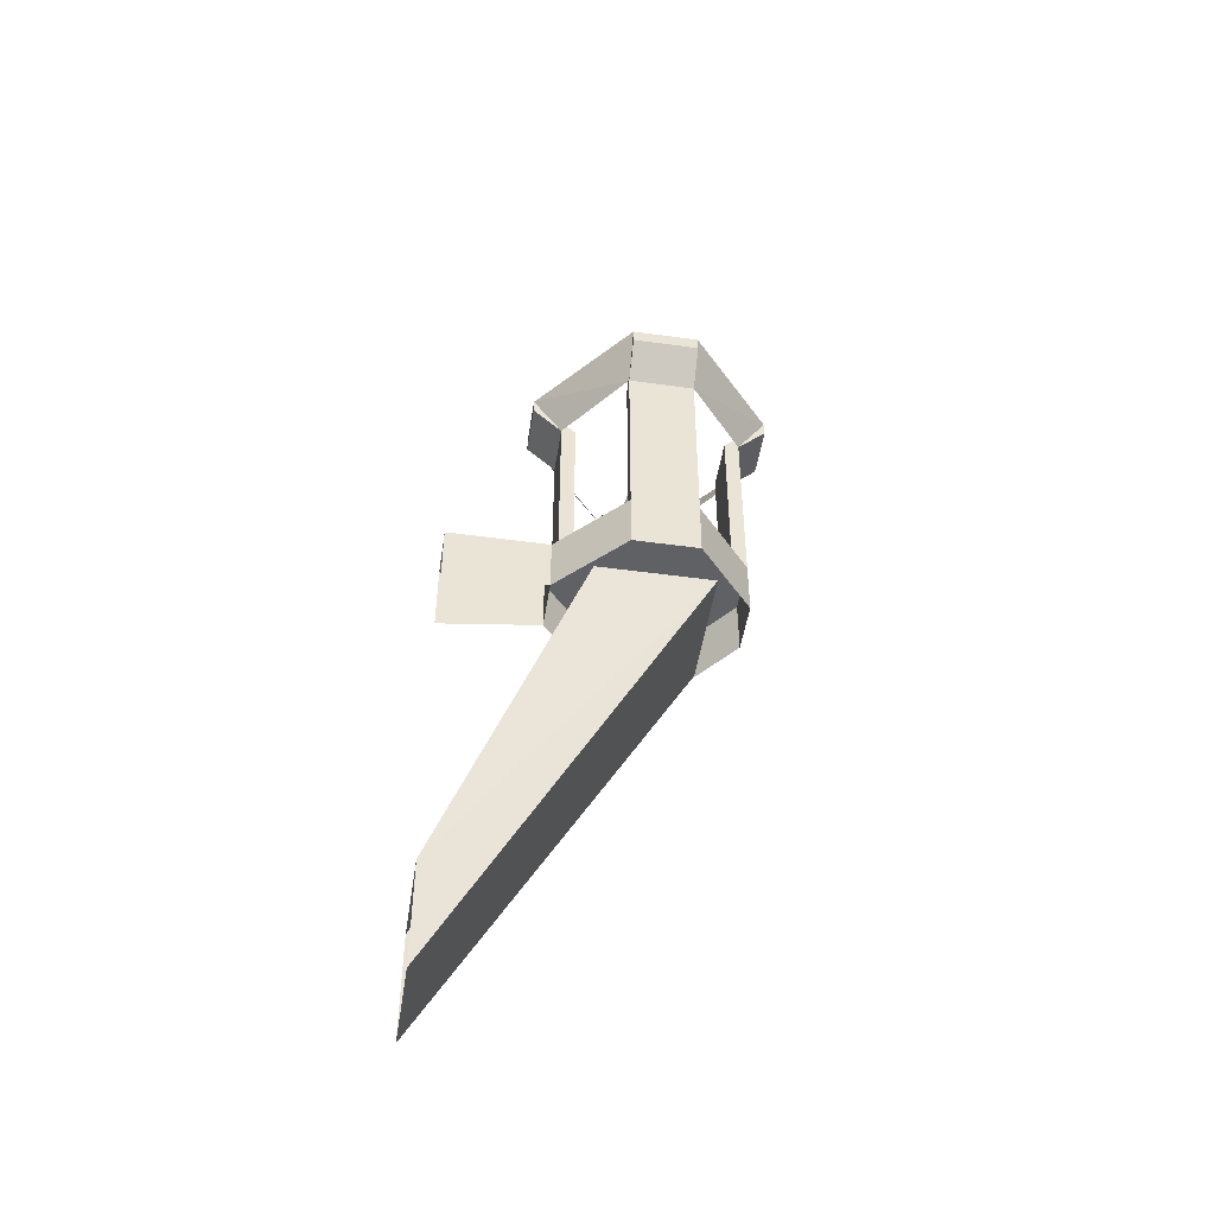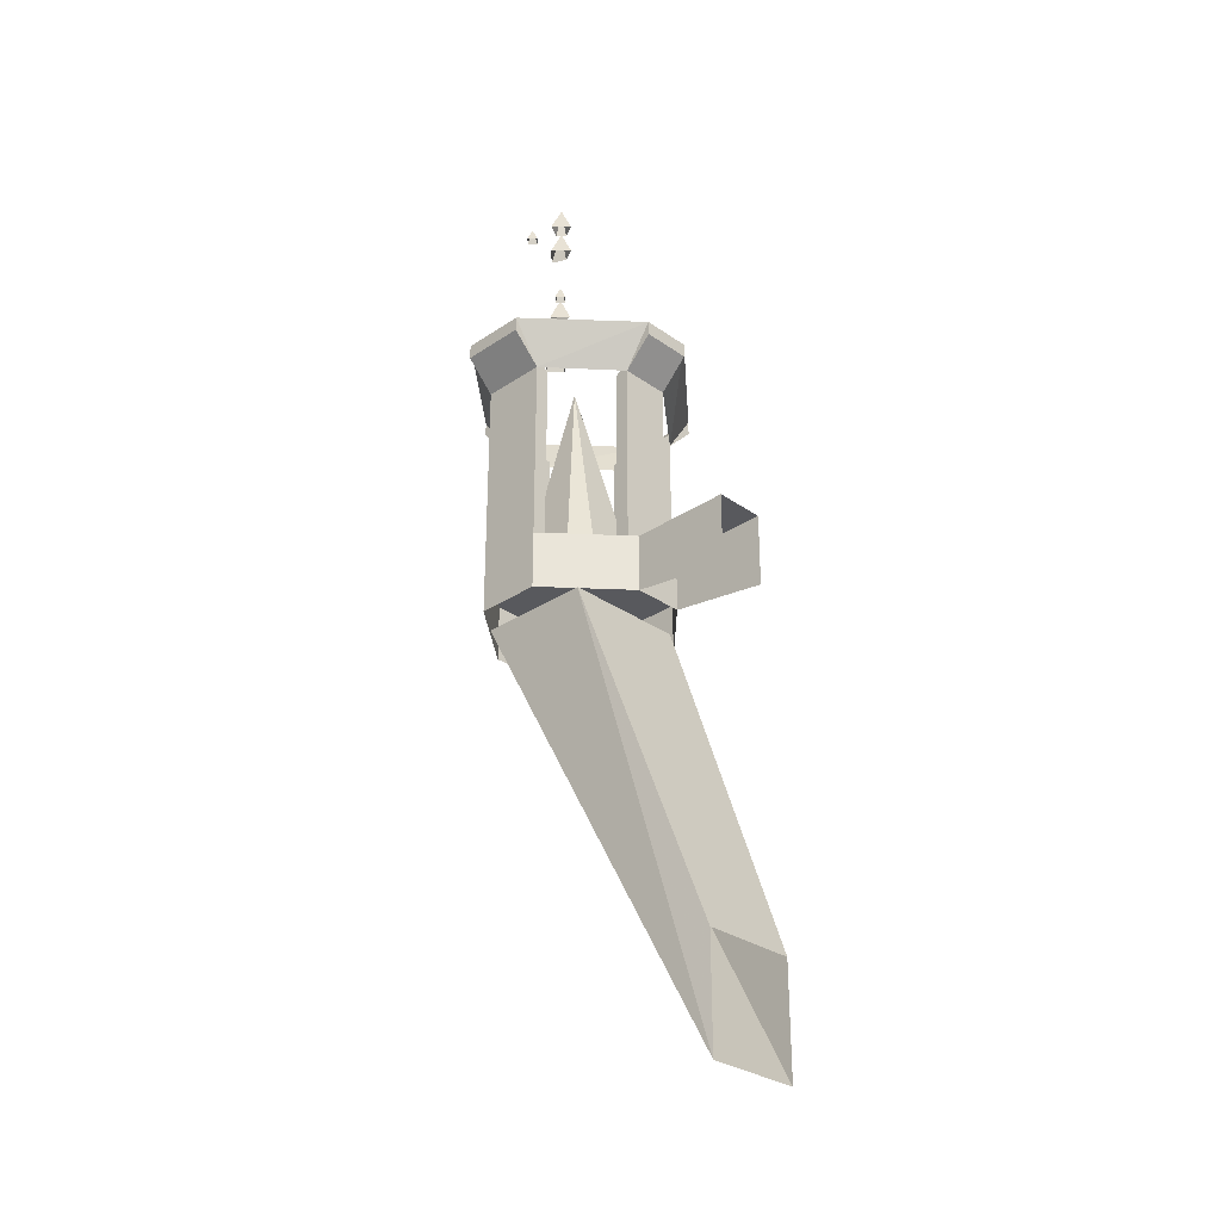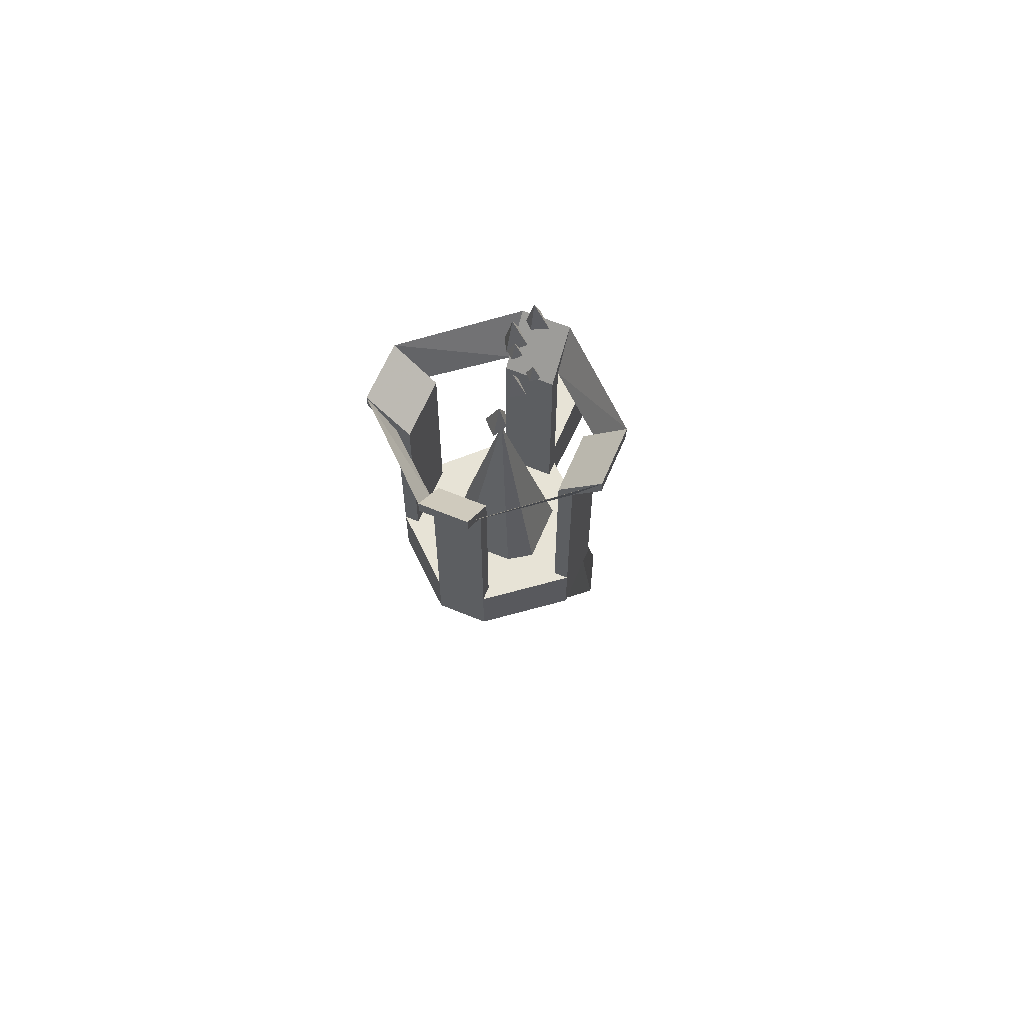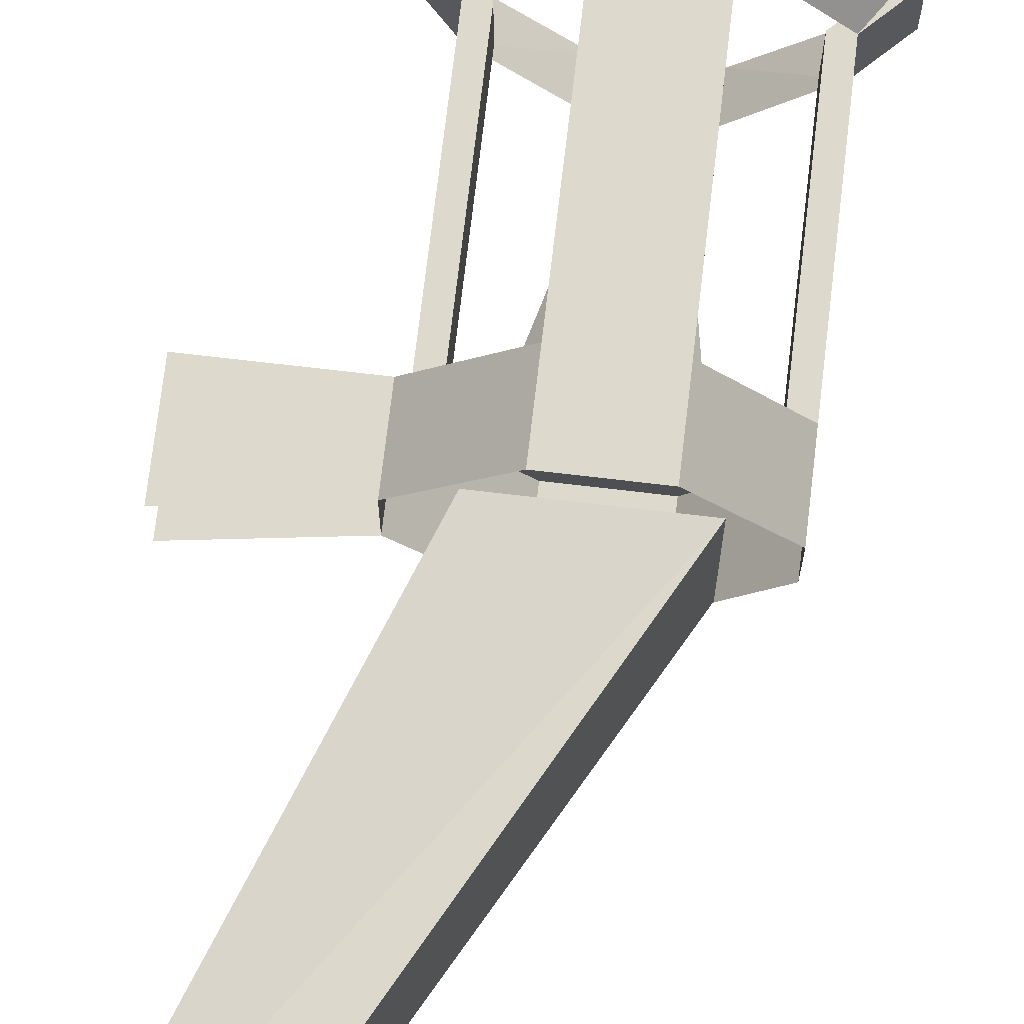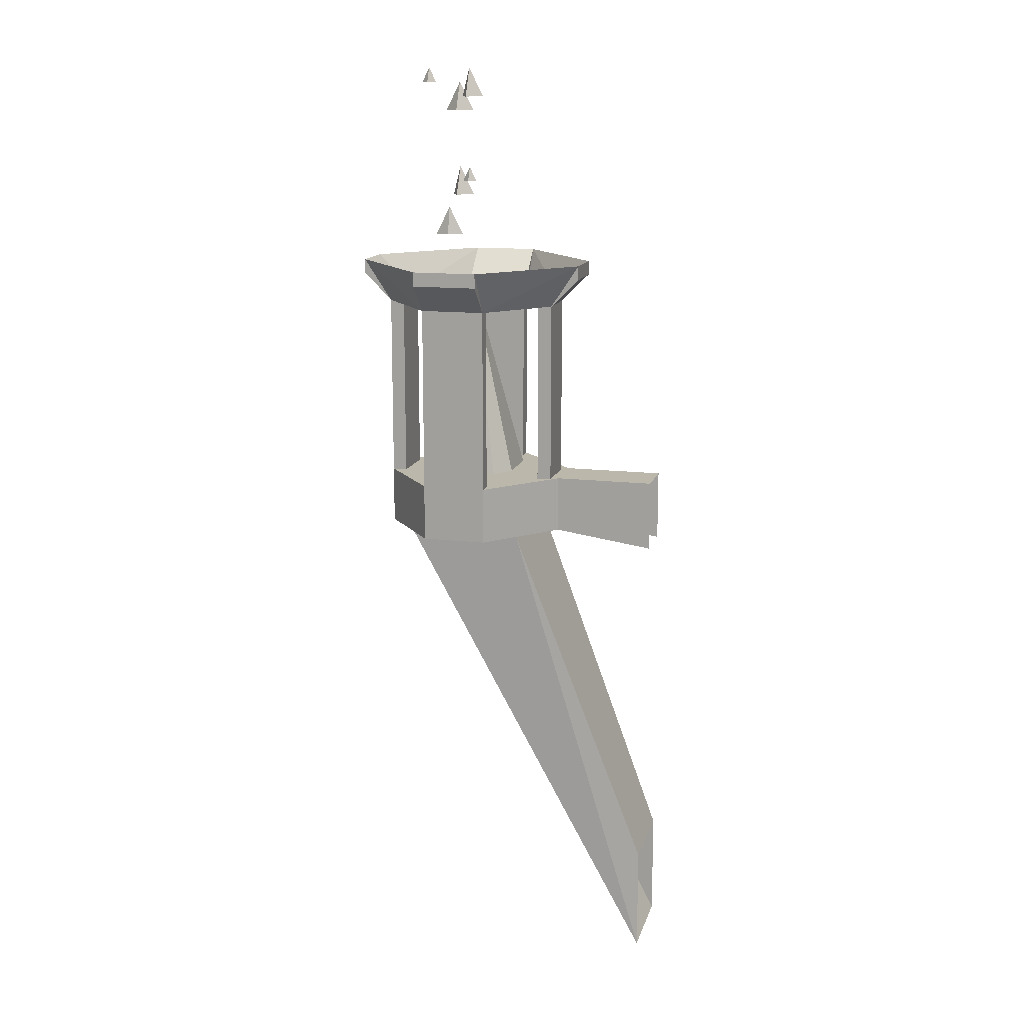
<metadata>
{"format":"obj","ext":"obj","renderer":"f3d","projection":"perspective","resolution":1024,"background":"white","views":[{"elev":-48.2,"azim":-8.8,"up":"+Y"},{"elev":-30.0,"azim":-135.7,"up":"+Y"},{"elev":62.6,"azim":112.8,"up":"+Y"},{"elev":72.0,"azim":6.7,"up":"+Z"},{"elev":14.4,"azim":-165.4,"up":"+Y"}]}
</metadata>
<code>
v -0.5 1.5 0
v -0.3906 1.516 0
v -0.3906 1.578 0
v -0.5 1.578 0
v -0.3906 1.578 0.05469
v -0.5 1.578 0.05469
v -0.3906 1.516 0.05469
v -0.5 1.5 0.05469
v -0.3203 1.586 -0.03125
v -0.2578 1.586 -0.03125
v -0.2812 1.812 0.01562
v -0.3359 1.586 -0.007812
v -0.3359 1.586 0.04688
v -0.3203 1.586 0.07031
v -0.2578 1.586 0.07031
v -0.2422 1.586 0.04688
v -0.2422 1.586 -0.007812
v -0.2578 1.859 0.02344
v -0.2734 1.859 0.007812
v -0.2578 1.891 0.007812
v -0.2422 1.859 0.007812
v -0.2578 1.859 0
v -0.2734 1.906 0
v -0.2891 1.906 0
v -0.2734 1.938 0
v -0.2656 1.906 0
v -0.2734 1.906 -0.01562
v -0.2891 1.922 -0.007812
v -0.2969 1.922 -0.01562
v -0.2891 1.938 -0.01562
v -0.2812 1.922 -0.01562
v -0.2891 1.922 -0.02344
v -0.2734 2 0.007812
v -0.2891 2 0
v -0.2734 2.031 0
v -0.2578 2 0
v -0.2734 2 -0.01562
v -0.2891 2.016 -0.007812
v -0.3047 2.016 -0.01562
v -0.2891 2.047 -0.01562
v -0.2812 2.016 -0.01562
v -0.2891 2.016 -0.03125
v -0.2422 2.031 -0.007812
v -0.25 2.031 -0.01562
v -0.2422 2.047 -0.01562
v -0.2344 2.031 -0.01562
v -0.2422 2.031 -0.02344
v -0.3203 1.578 0.125
v -0.3203 1.578 0.1094
v -0.3203 1.781 0.1094
v -0.3203 1.781 0.125
v -0.25 1.578 0.125
v -0.25 1.516 0.125
v -0.3203 1.516 0.125
v -0.1875 1.578 0.05469
v -0.1875 1.516 0.05469
v -0.25 1.578 0.1094
v -0.25 1.781 0.125
v -0.25 1.781 0.1094
v -0.25 1.828 0.1562
v -0.3203 1.828 0.1562
v -0.4141 1.828 0.04688
v -0.3828 1.781 0.04688
v -0.3203 1.812 0.1562
v -0.3828 1.578 -0.007812
v -0.3672 1.578 -0.007812
v -0.3672 1.781 -0.007812
v -0.3828 1.781 -0.007812
v -0.3828 1.578 0.04688
v -0.3672 1.578 0.04688
v -0.3672 1.781 0.04688
v -0.4141 1.828 -0.007812
v -0.4141 1.812 -0.007812
v -0.4141 1.812 0.04688
v -0.3203 1.828 -0.1094
v -0.3203 1.781 -0.07812
v -0.25 1.578 -0.07812
v -0.25 1.578 -0.0625
v -0.25 1.781 -0.0625
v -0.25 1.781 -0.07812
v -0.3203 1.578 -0.07812
v -0.3203 1.516 -0.07812
v -0.25 1.516 -0.07812
v -0.1875 1.578 0
v -0.3203 1.578 -0.0625
v -0.3203 1.781 -0.0625
v -0.25 1.828 -0.1094
v -0.25 1.812 -0.1094
v -0.3203 1.812 -0.1094
v -0.2031 1.578 0.05469
v -0.2031 1.781 0.05469
v -0.1875 1.781 0.05469
v -0.1875 1.516 0
v -0.2031 1.578 0
v -0.1875 1.781 0
v -0.2031 1.781 0
v -0.1562 1.828 0
v -0.1562 1.828 0.05469
v -0.1562 1.812 0.05469
v -0.1562 1.812 0
v -0.25 1.812 0.1562
v -0.3516 1.516 0.08594
v -0.2266 1.516 0.08594
v -0.5 1.125 0.07031
v -0.5 1.125 -0.03125
v -0.3516 1.516 -0.04688
v -0.5 1.008 -0.03125
v -0.2266 1.516 -0.04688
v -0.5 1.008 0.07031
f 1 2 3
f 1 3 4
f 4 3 5
f 4 5 6
f 6 5 7
f 6 7 8
f 9 10 11
f 9 11 12
f 12 11 13
f 13 11 14
f 14 11 15
f 15 11 16
f 16 11 17
f 17 11 10
f 18 19 20
f 18 20 21
f 21 20 22
f 22 20 19
f 23 24 25
f 23 25 26
f 26 25 27
f 27 25 24
f 28 29 30
f 28 30 31
f 31 30 32
f 32 30 29
f 33 34 35
f 33 35 36
f 36 35 37
f 37 35 34
f 38 39 40
f 38 40 41
f 41 40 42
f 42 40 39
f 43 44 45
f 43 45 46
f 46 45 47
f 47 45 44
f 48 49 50
f 48 50 51
f 48 51 52
f 48 52 53
f 48 53 54
f 48 54 5
f 48 5 52
f 52 5 55
f 52 55 56
f 52 56 53
f 57 52 58
f 57 58 59
f 57 59 49
f 49 59 50
f 50 59 60
f 50 60 61
f 50 61 51
f 51 61 62
f 51 62 63
f 51 63 61
f 51 61 64
f 51 64 58
f 51 58 52
f 65 66 67
f 65 67 68
f 65 68 69
f 69 68 63
f 69 63 70
f 70 63 71
f 70 71 66
f 66 71 67
f 67 71 62
f 67 62 72
f 67 72 68
f 68 72 73
f 68 73 63
f 63 73 74
f 63 74 71
f 71 74 62
f 62 74 72
f 72 74 73
f 75 76 68
f 75 68 72
f 75 72 76
f 76 72 68
f 61 63 62
f 77 78 79
f 77 79 80
f 77 80 81
f 77 81 82
f 77 82 83
f 77 83 84
f 77 84 5
f 77 5 81
f 81 5 3
f 81 3 2
f 81 2 82
f 85 81 76
f 85 76 86
f 85 86 78
f 78 86 79
f 79 86 75
f 79 75 87
f 79 87 80
f 80 87 88
f 80 88 76
f 80 76 81
f 86 76 89
f 86 89 75
f 75 89 87
f 87 89 88
f 88 89 76
f 55 90 91
f 55 91 92
f 55 92 84
f 55 84 93
f 55 93 56
f 94 84 95
f 94 95 96
f 94 96 90
f 90 96 91
f 91 96 97
f 91 97 98
f 91 98 92
f 92 98 99
f 92 99 95
f 92 95 84
f 96 95 100
f 96 100 97
f 97 100 98
f 98 100 99
f 99 100 95
f 60 58 92
f 60 92 98
f 60 98 58
f 58 98 92
f 59 58 101
f 59 101 60
f 60 101 61
f 61 101 64
f 64 101 58
f 97 95 80
f 97 80 87
f 97 87 95
f 95 87 80
f 7 2 3
f 7 3 5
f 7 5 54
f 5 84 55
f 83 93 84
f 102 103 104
f 102 104 105
f 102 105 106
f 106 105 107
f 106 107 108
f 108 107 109
f 108 109 103
f 103 109 104

</code>
